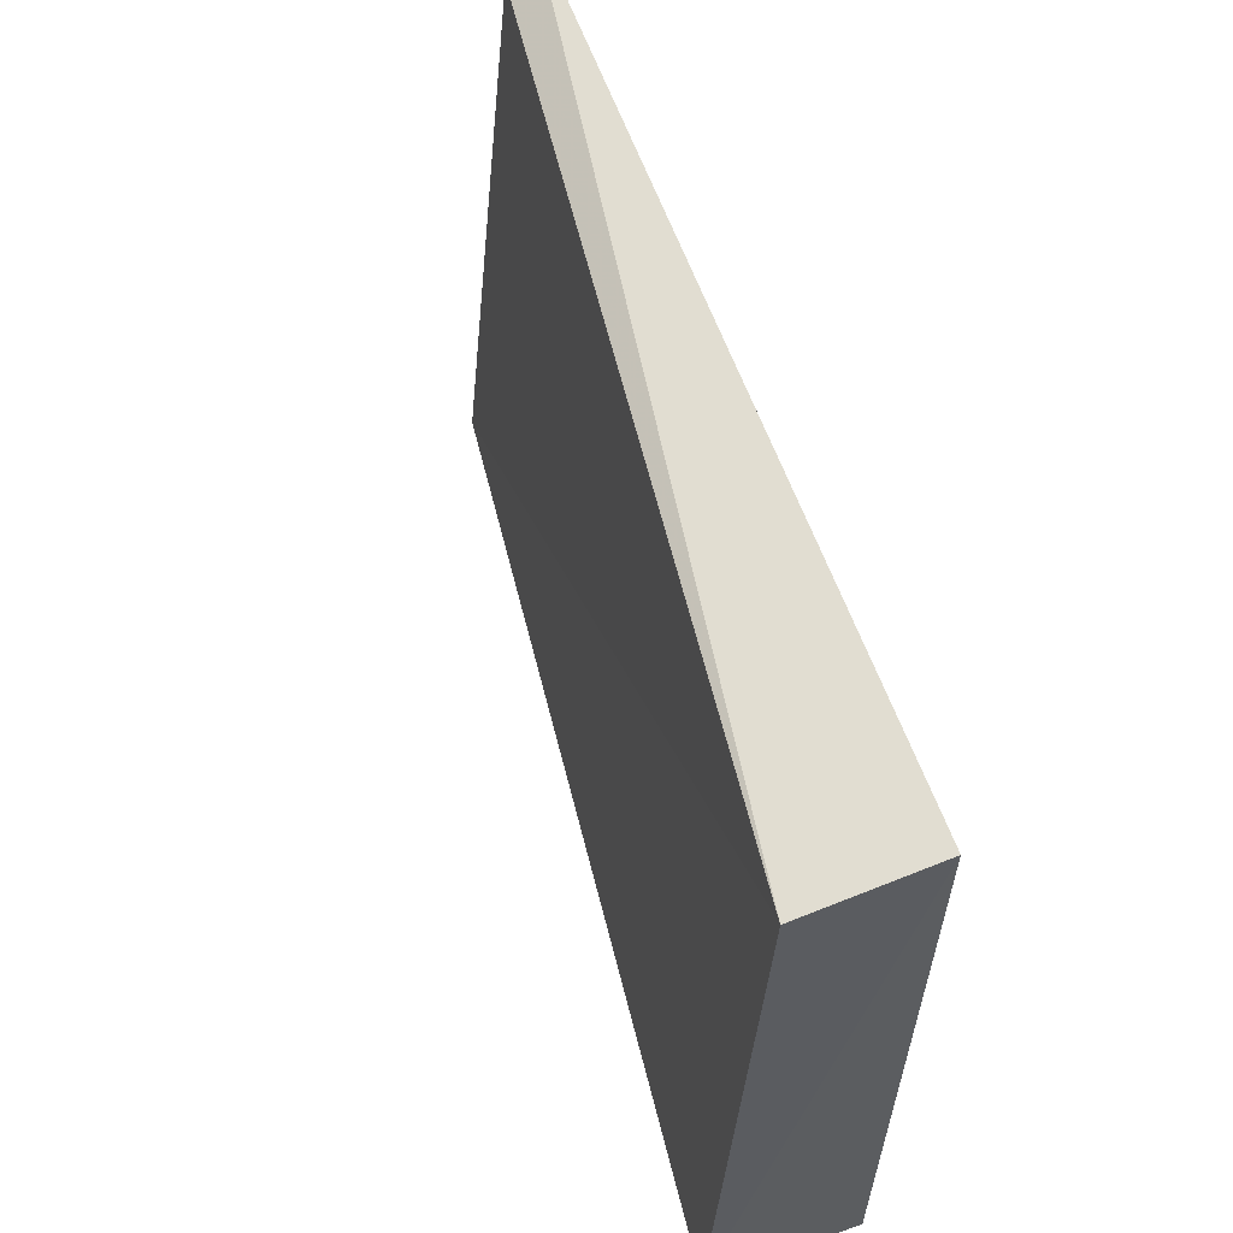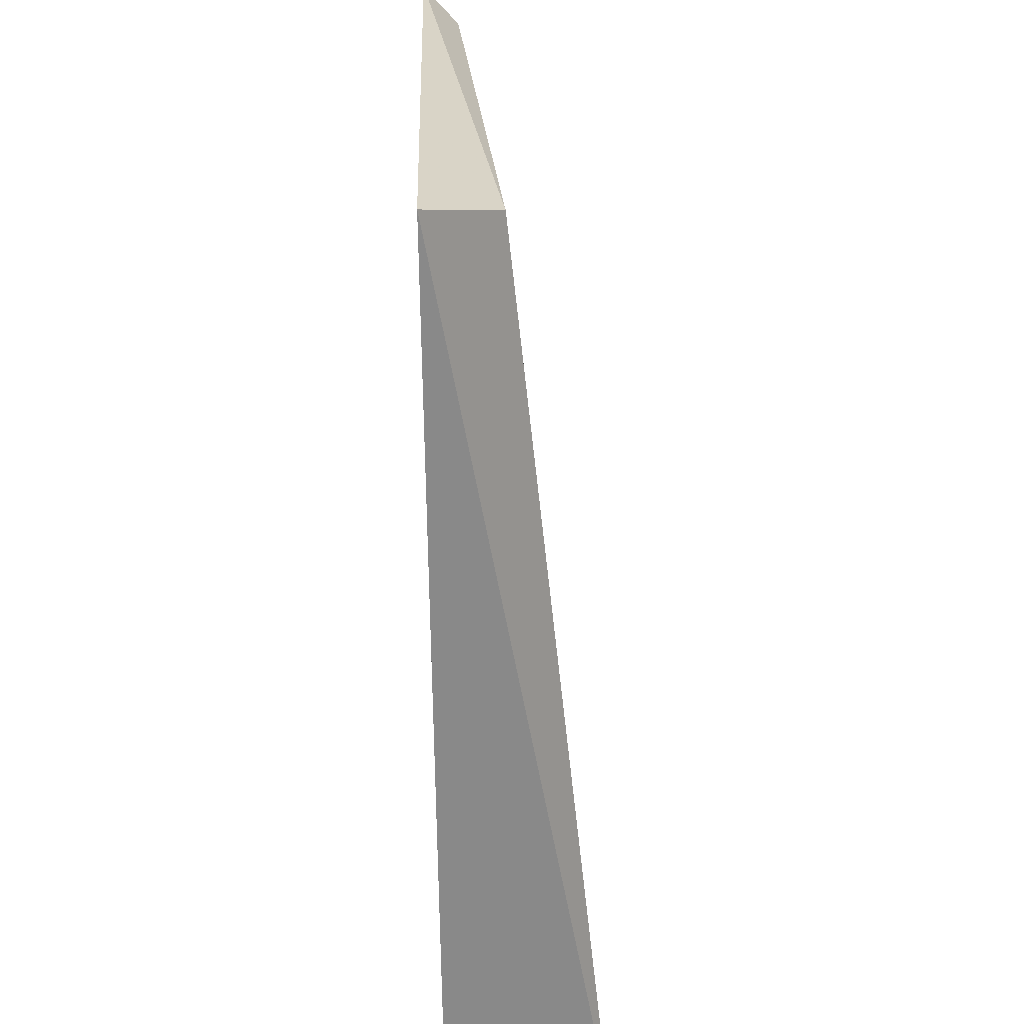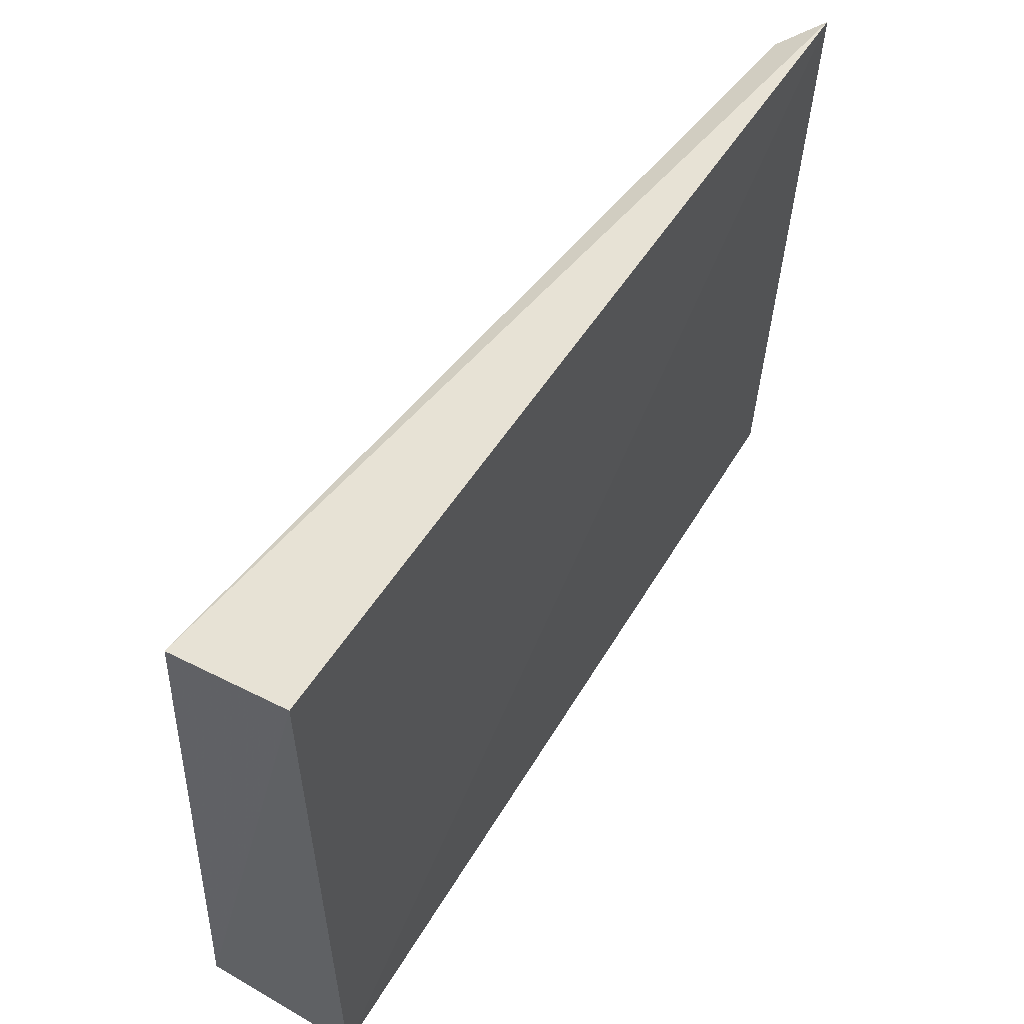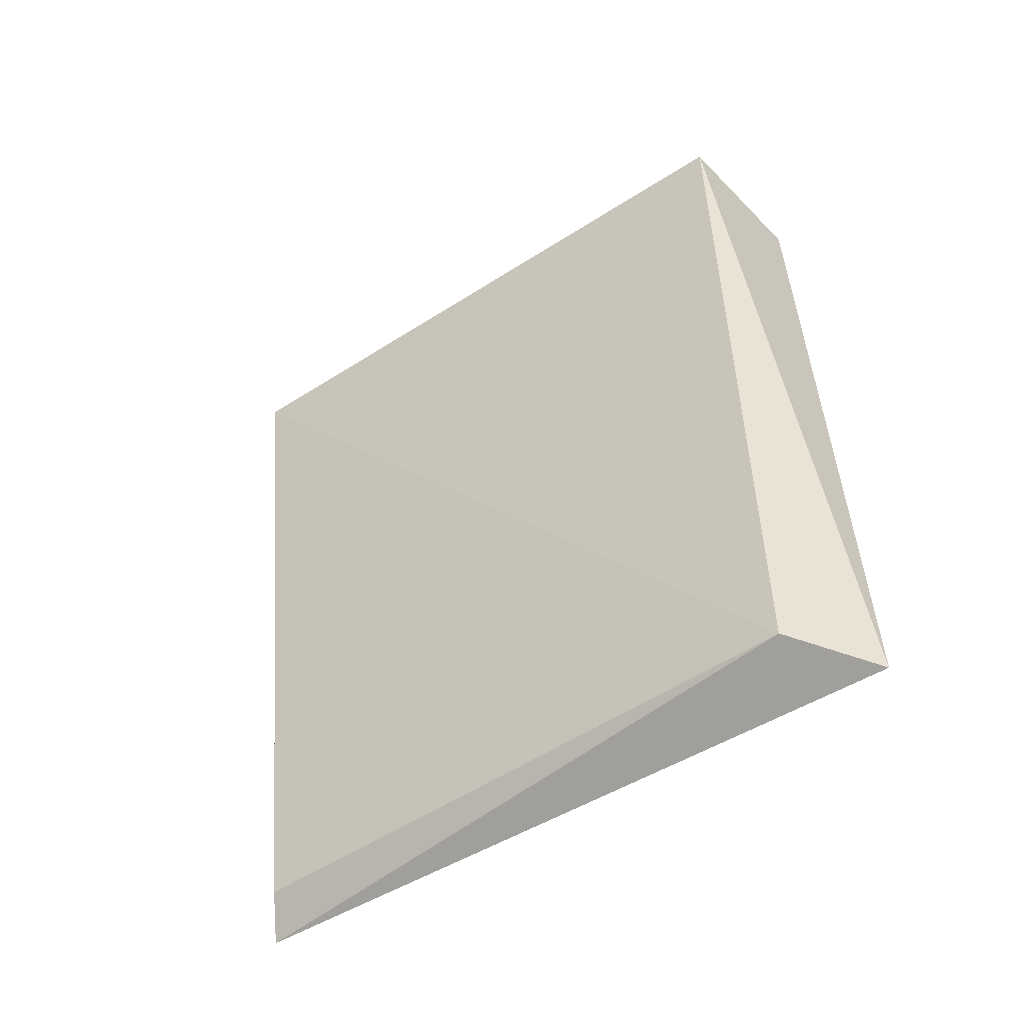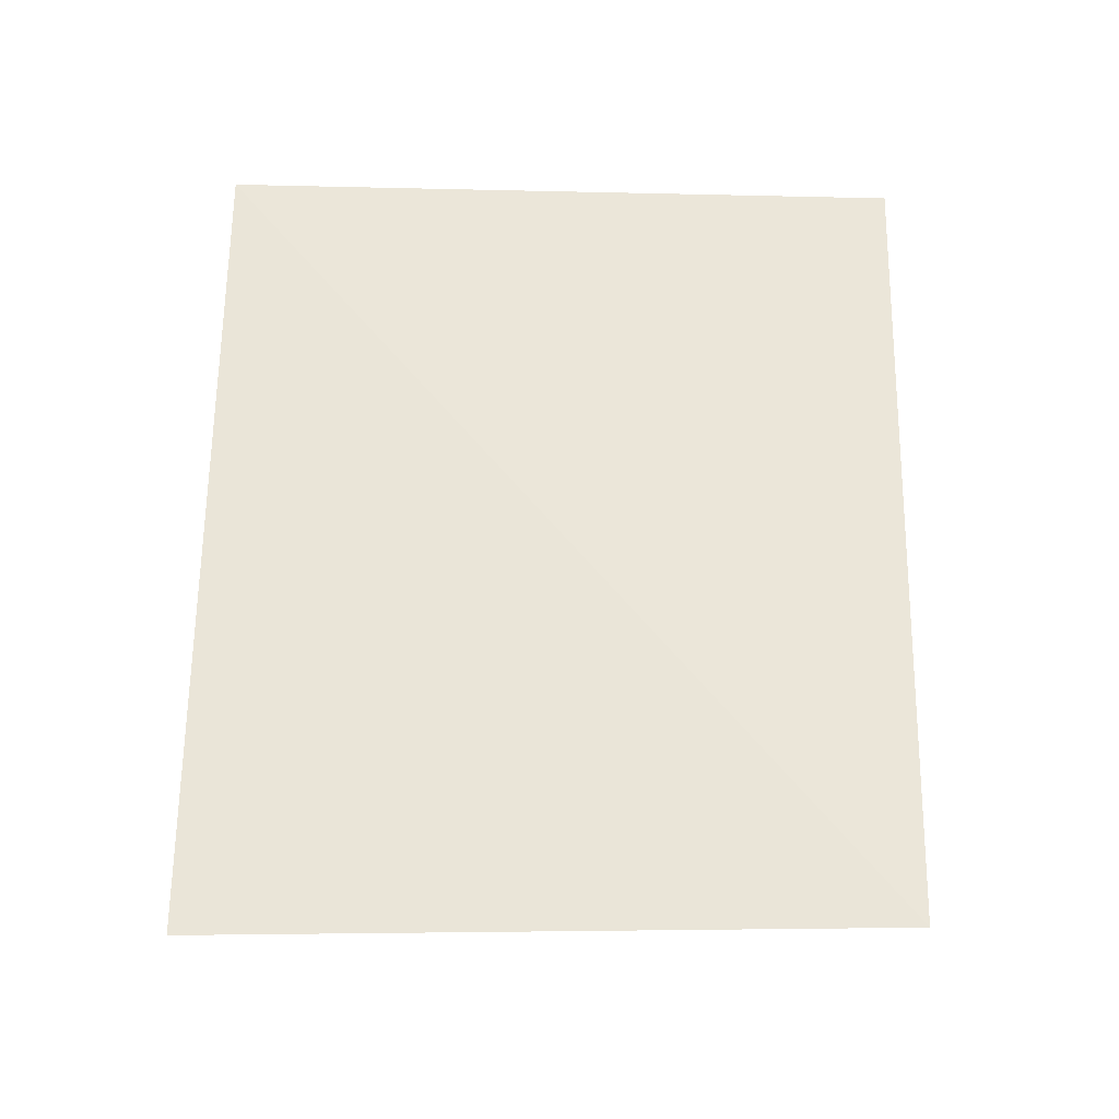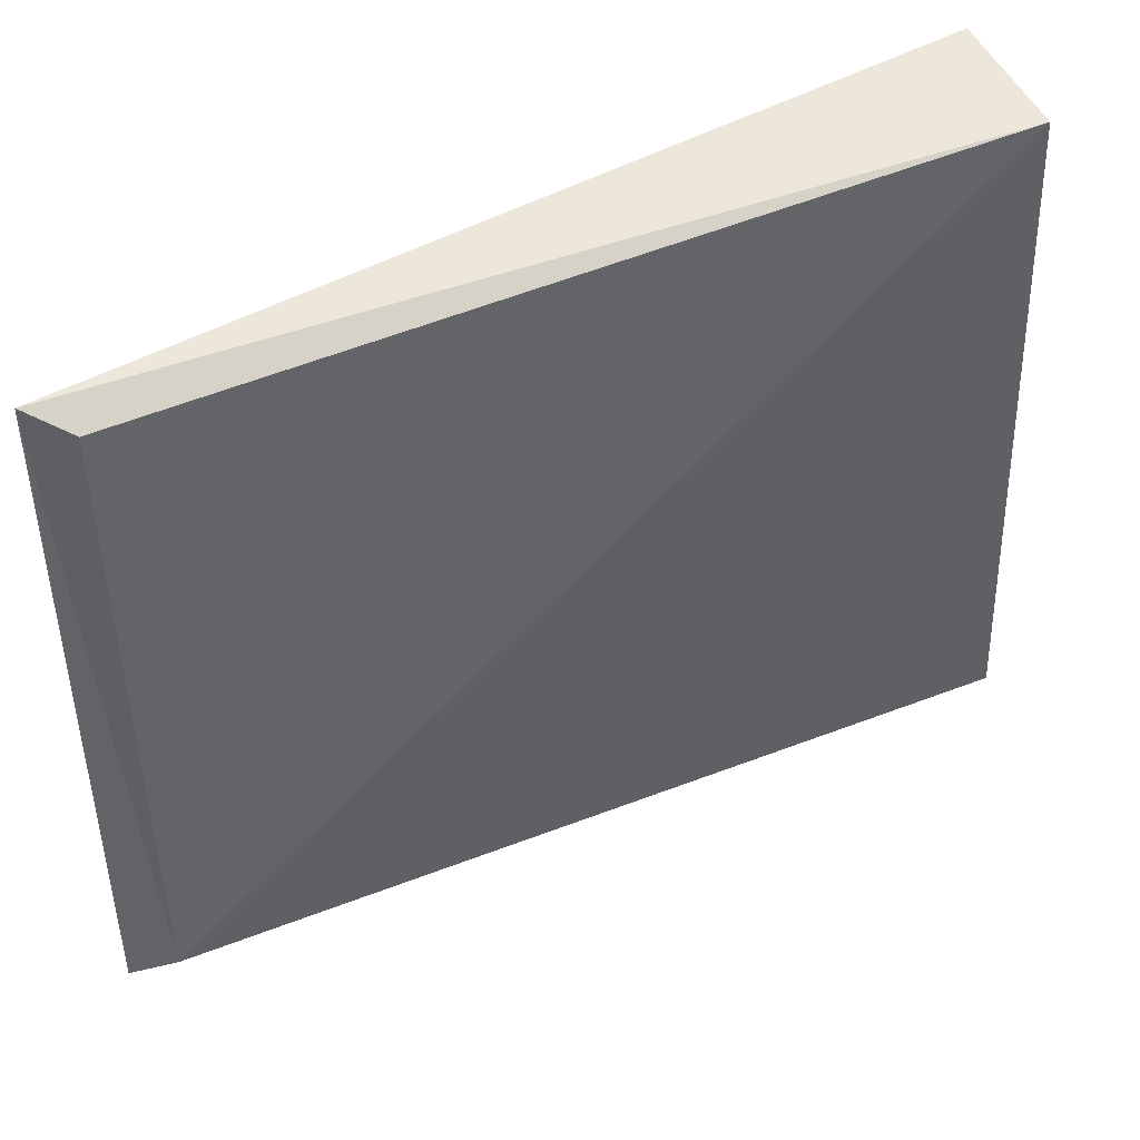
<metadata>
{"format":"obj","ext":"obj","renderer":"f3d","projection":"perspective","resolution":1024,"background":"white","views":[{"elev":59.2,"azim":159.4,"up":"+Z"},{"elev":-62.6,"azim":-0.1,"up":"+Z"},{"elev":56.9,"azim":-149.9,"up":"+Z"},{"elev":-56.4,"azim":120.5,"up":"+Y"},{"elev":-29.3,"azim":-92.8,"up":"+Y"},{"elev":46.6,"azim":57.6,"up":"+Z"}]}
</metadata>
<code>
v 0.01915 0.06454 0.0121
v 0.01756 0.05248 0.01174
v 0.01828 0.05223 0.003028
v 0.01749 0.06451 0.001873
v 0.01743 0.0646 0.01241
v 0.01732 0.05182 0.001918
v 0.01967 0.0646 0.00239
v 0.01705 0.052 0.012
f 1 2 3
f 7 1 3
f 7 5 1
f 7 4 5
f 7 6 4
f 7 3 6
f 8 2 1
f 8 1 5
f 8 5 4
f 8 4 6
f 8 6 3
f 8 3 2

</code>
